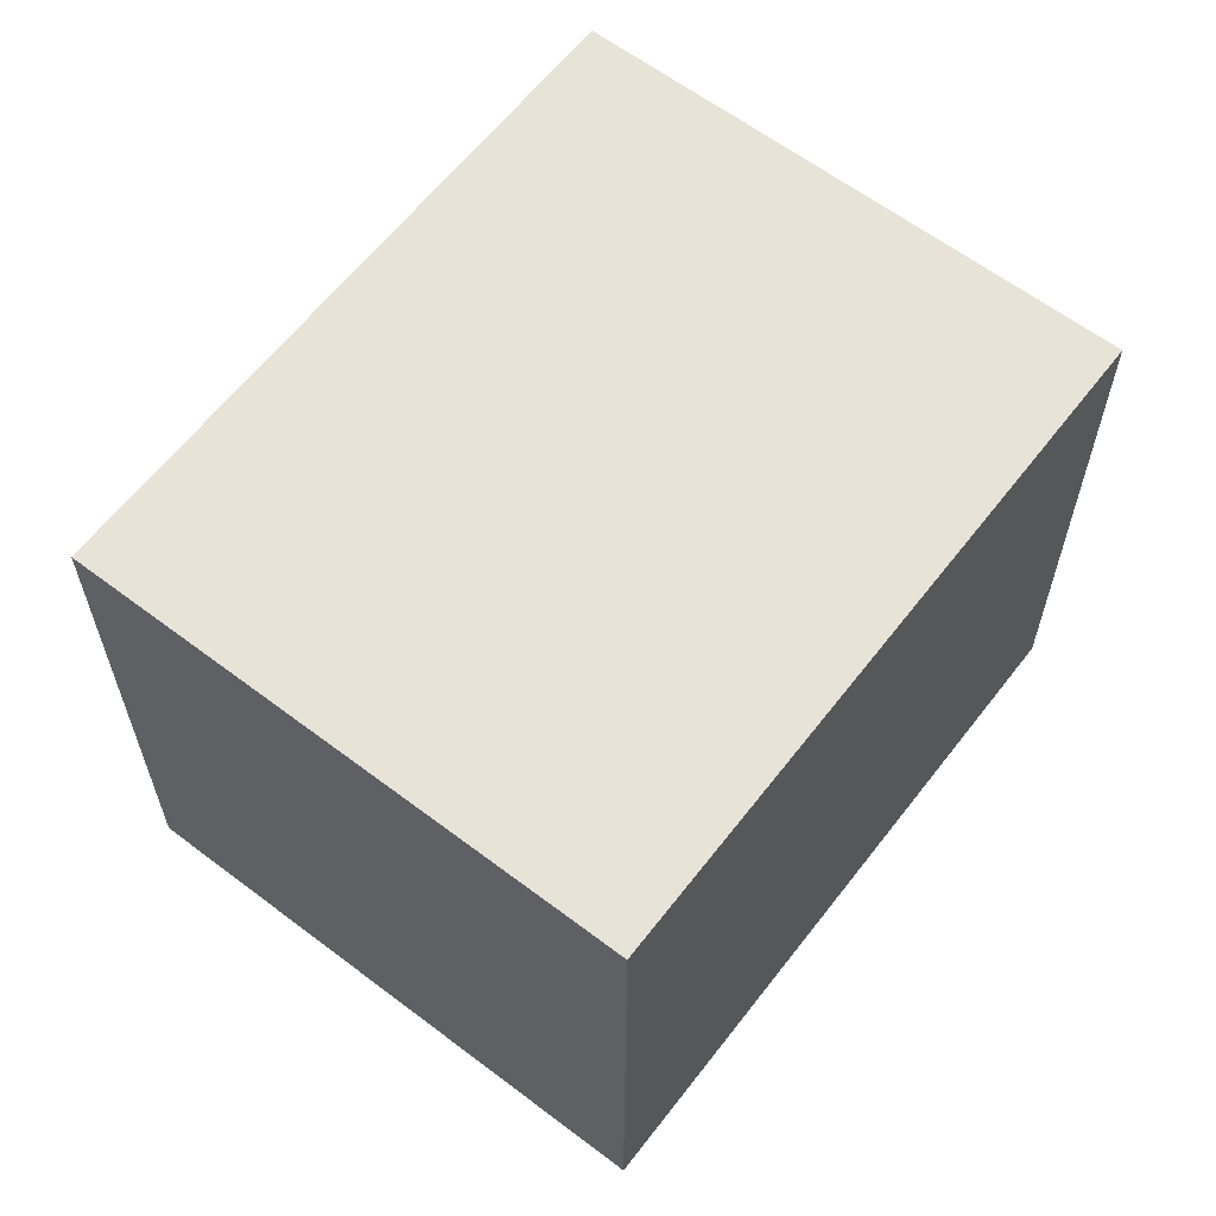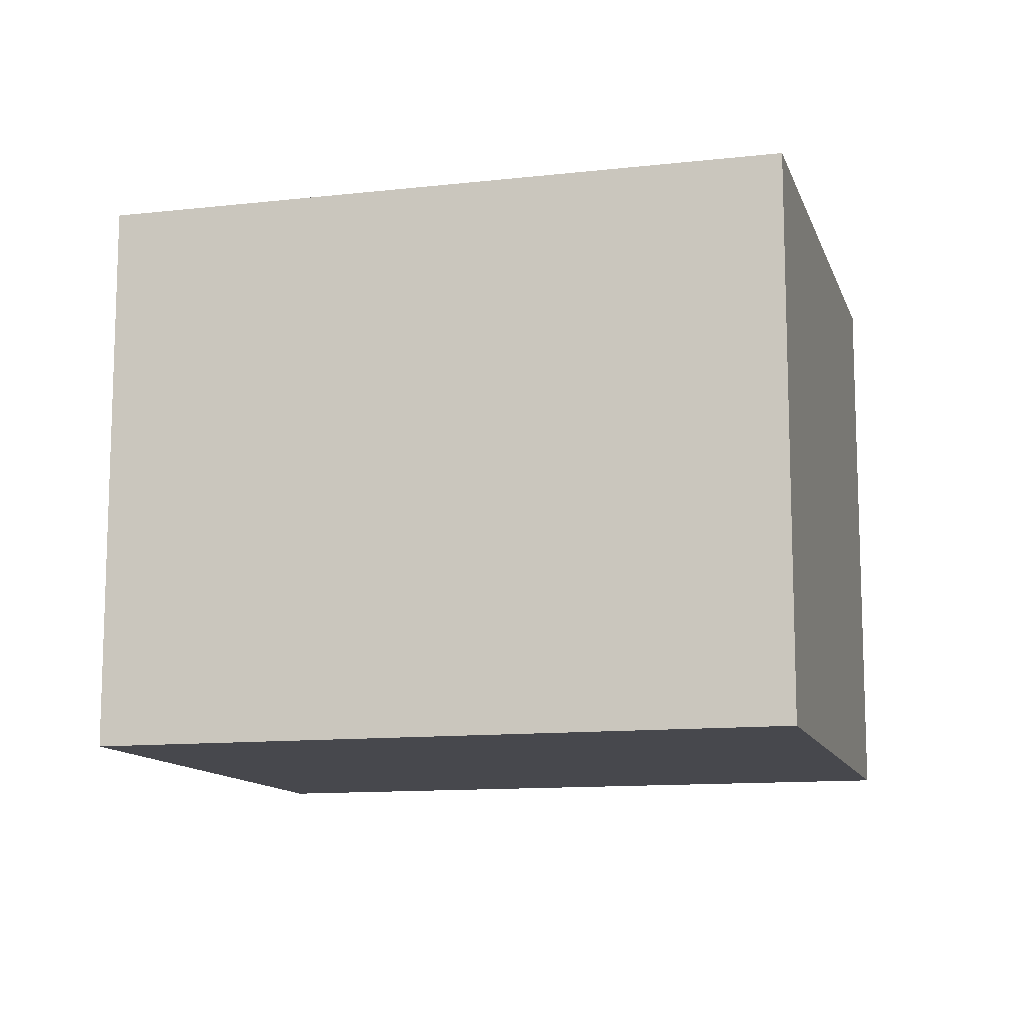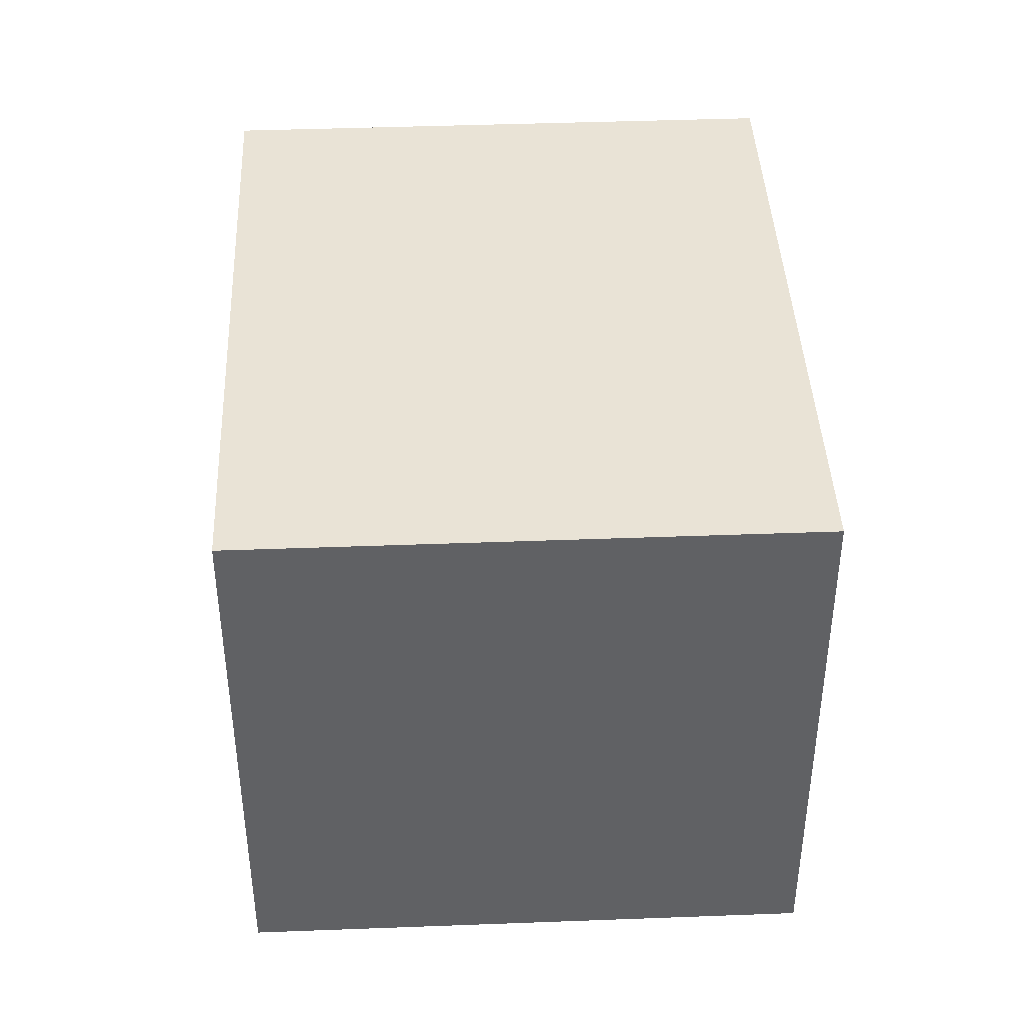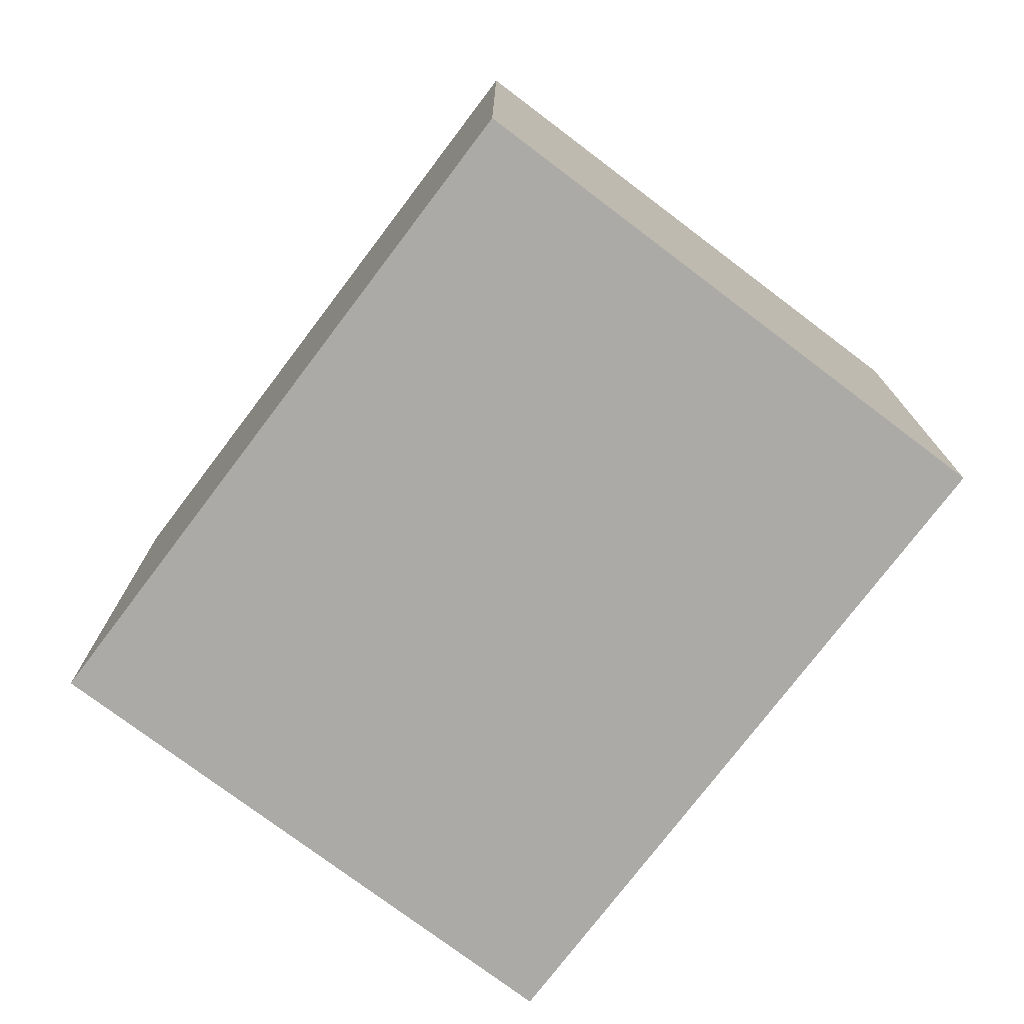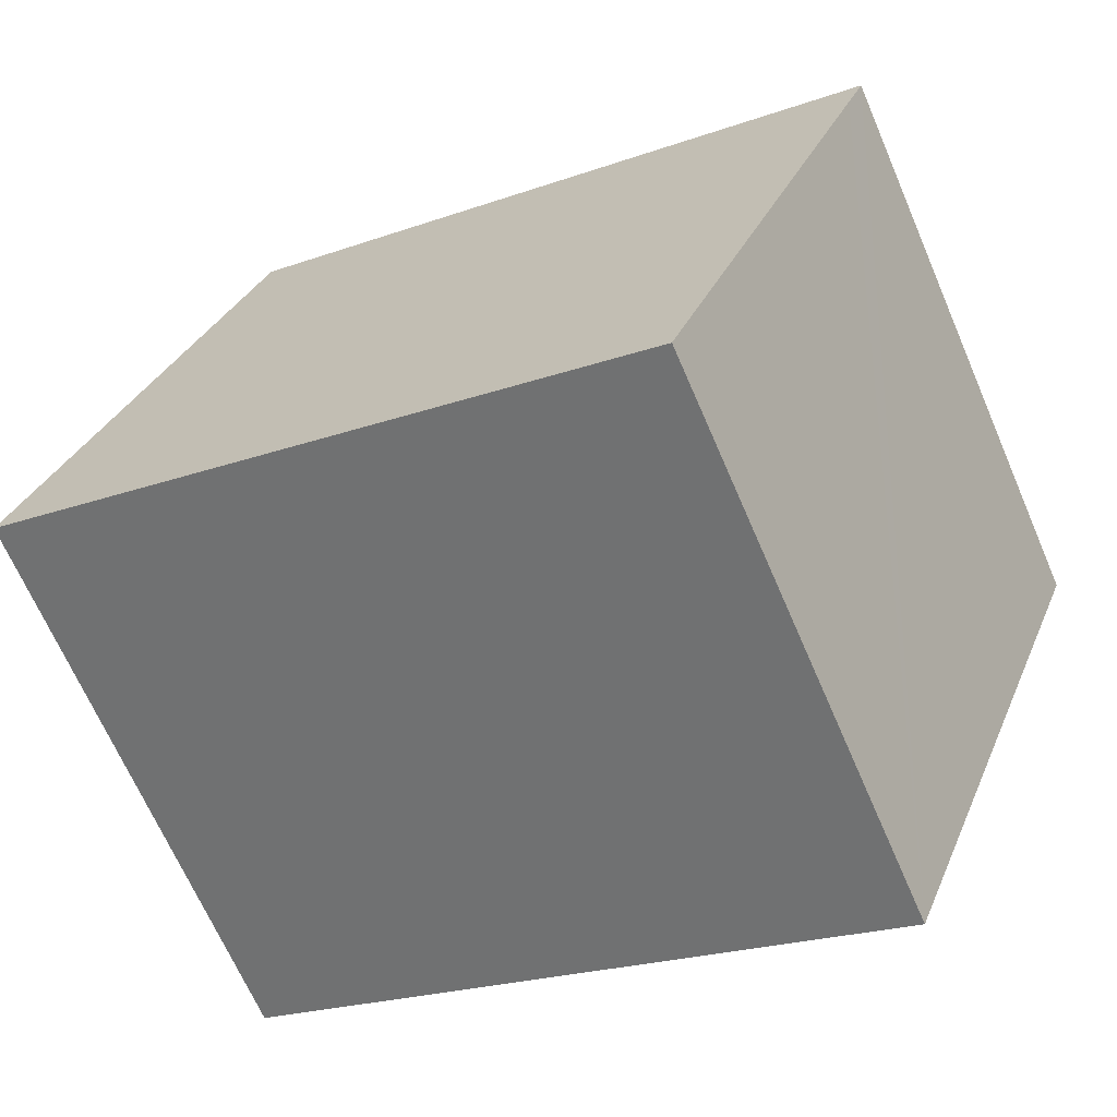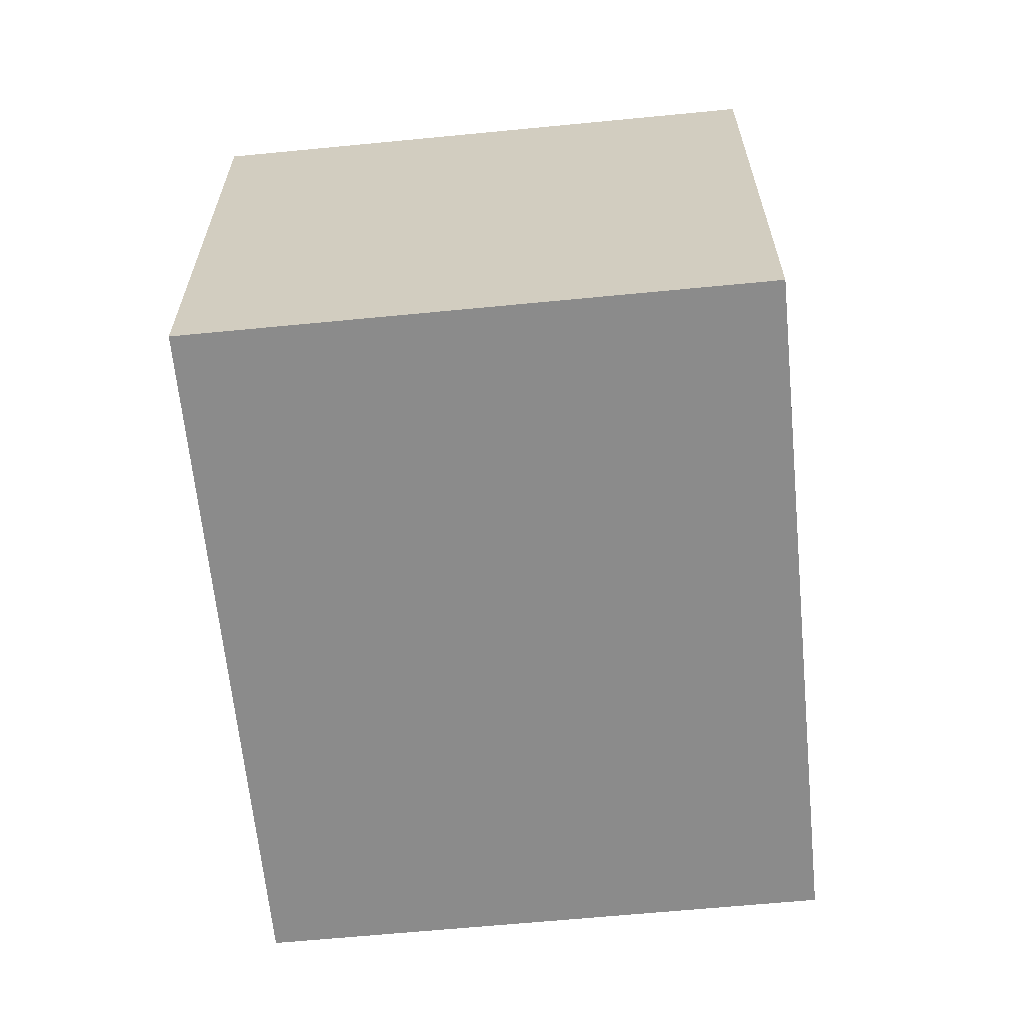
<metadata>
{"format":"obj","ext":"obj","renderer":"f3d","projection":"perspective","resolution":1024,"background":"white","views":[{"elev":61.9,"azim":-74.5,"up":"+Y"},{"elev":-11.9,"azim":-7.0,"up":"+Y"},{"elev":42.0,"azim":65.3,"up":"+Y"},{"elev":-75.7,"azim":30.8,"up":"+Y"},{"elev":-67.8,"azim":-156.6,"up":"+Z"},{"elev":-63.8,"azim":-106.5,"up":"+Y"}]}
</metadata>
<code>
v  4.276 2.76 -1.336
v  2.645 2.76 1.074
v  3.205 2.76 1.301
v  0 2.76 1.69e-16
v  0.084 2.76 -0.206
v  1.071 2.76 -2.637
v  1.071 1.615e-16 -2.637
v  0 0 0
v  0.084 1.261e-17 -0.206
v  2.645 -6.576e-17 1.074
v  3.205 -7.966e-17 1.301
v  4.276 8.181e-17 -1.336
g defaultobject
f 1 2 3
f 2 1 4
f 4 1 5
f 5 1 6
f 7 5 6
f 5 7 4
f 4 7 8
f 8 7 9
f 8 2 4
f 2 8 10
f 2 10 3
f 3 10 11
f 11 1 3
f 1 11 12
f 12 6 1
f 6 12 7
f 12 9 7
f 9 12 8
f 8 12 10
f 10 12 11

</code>
